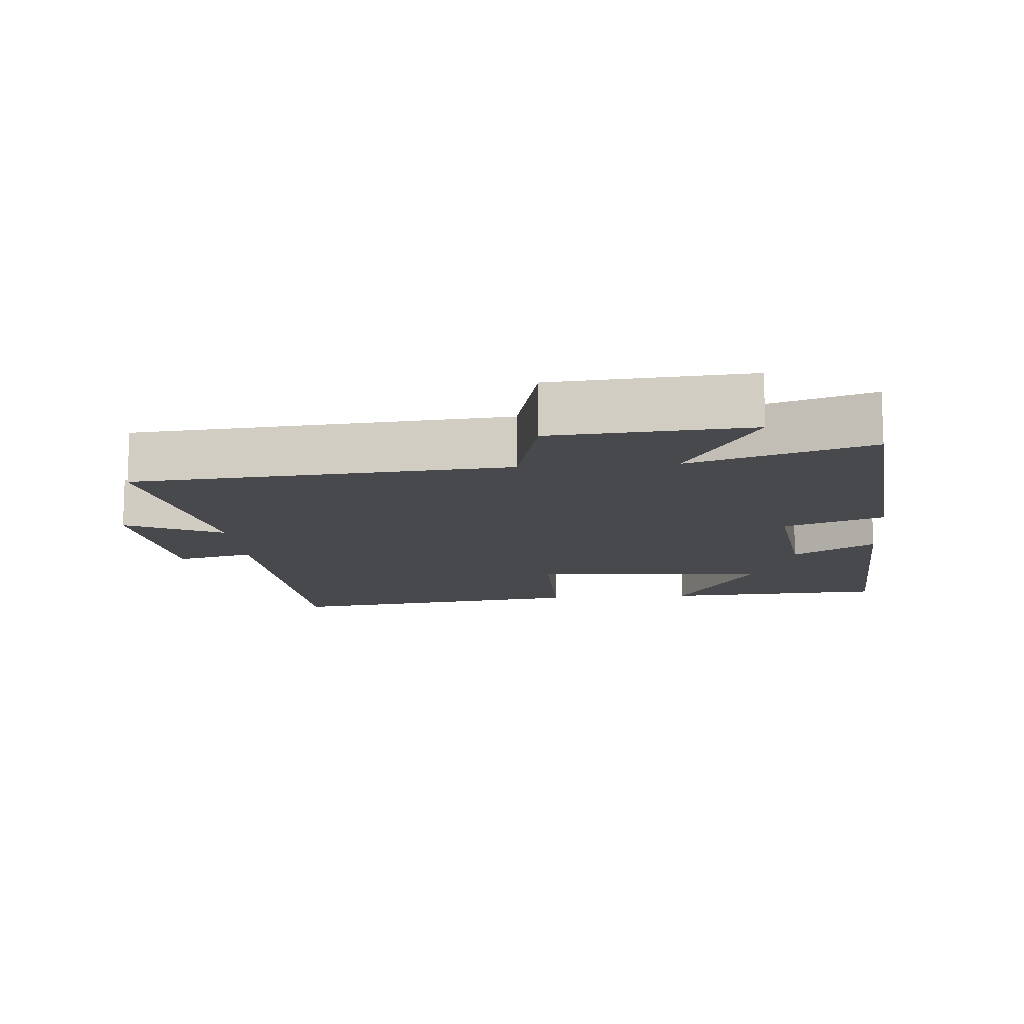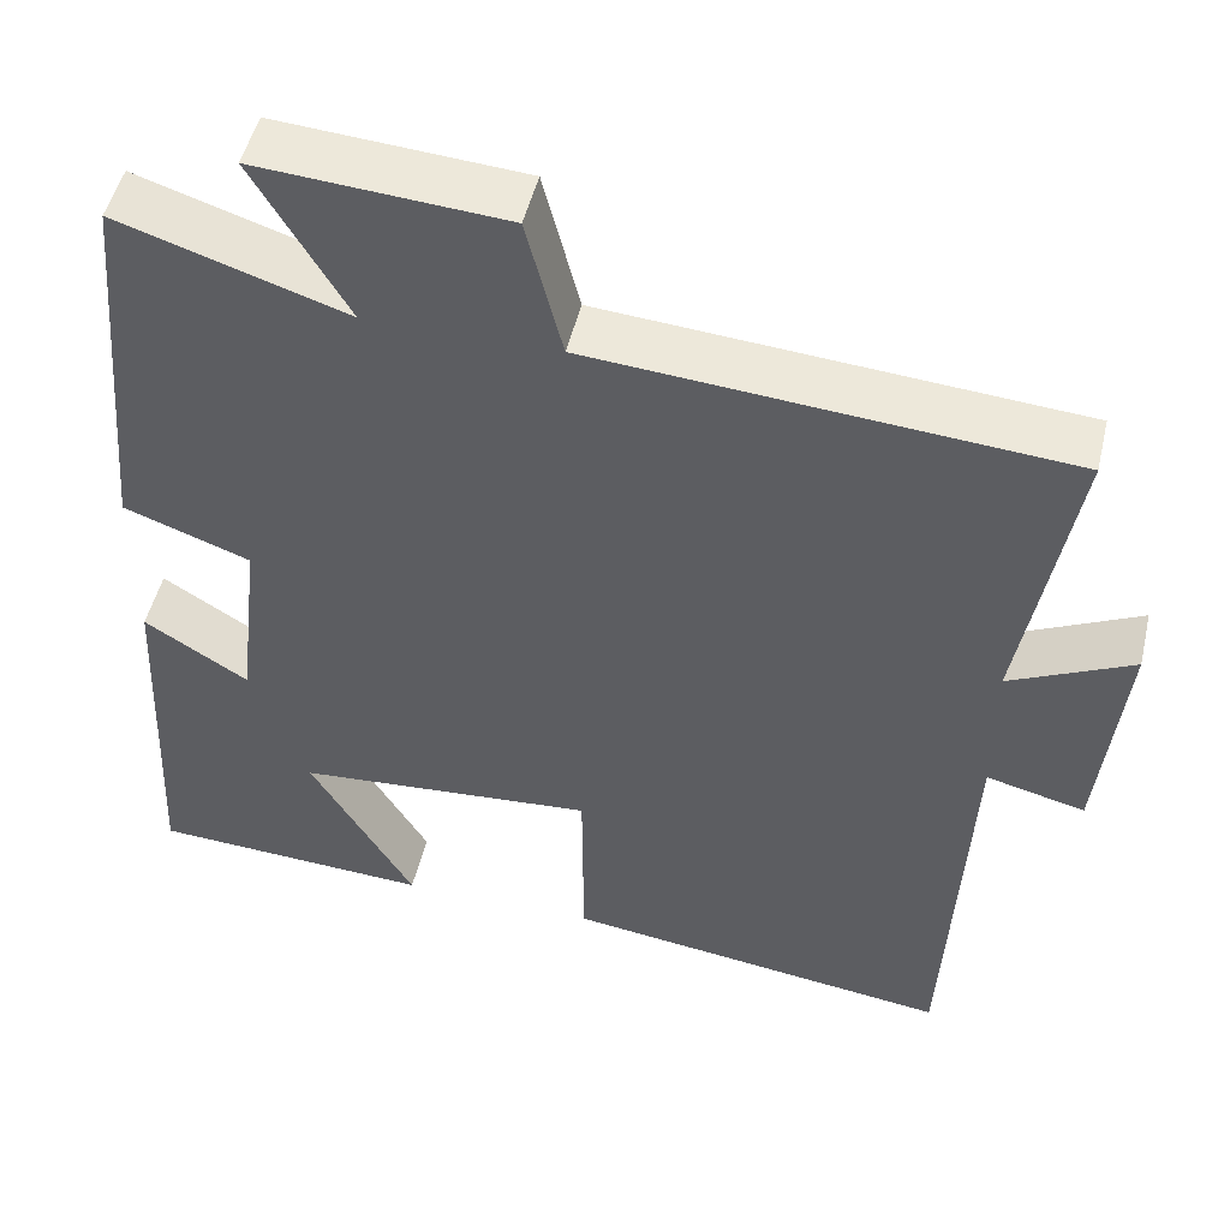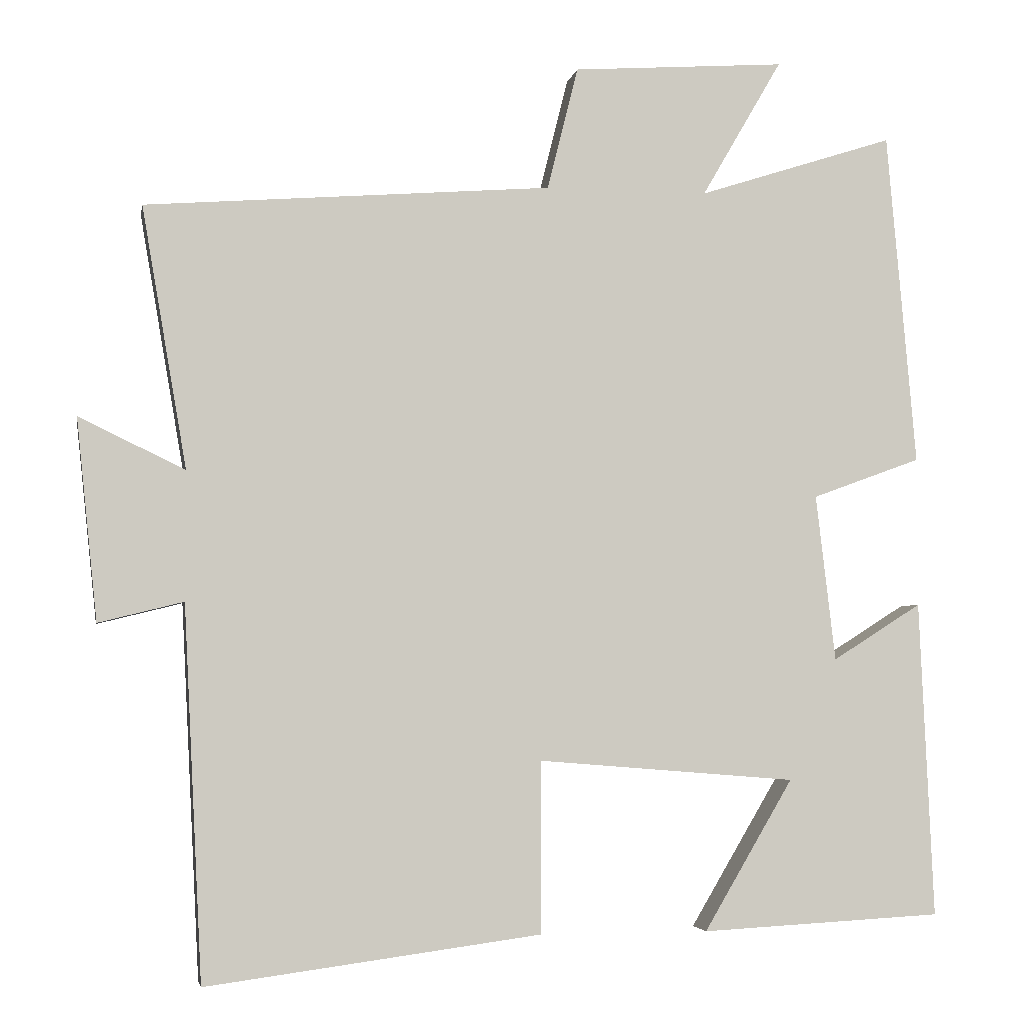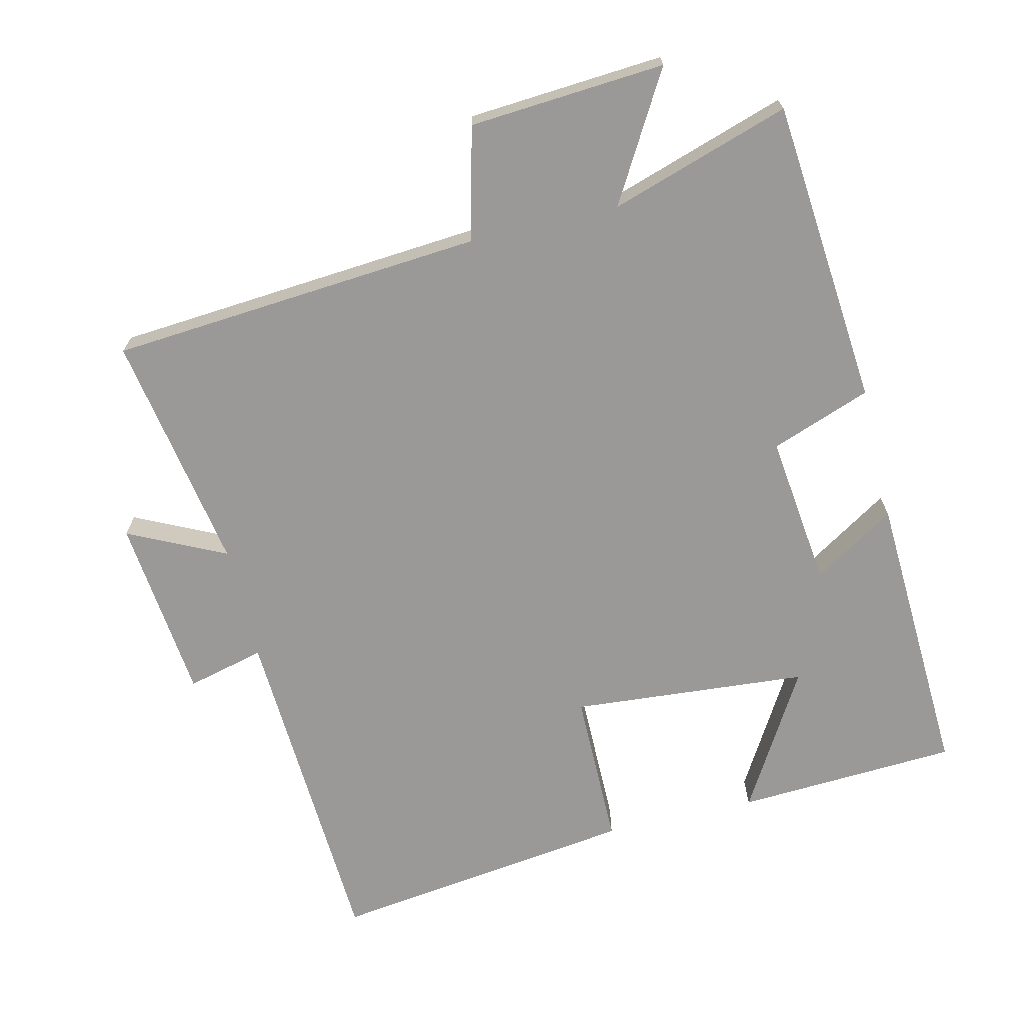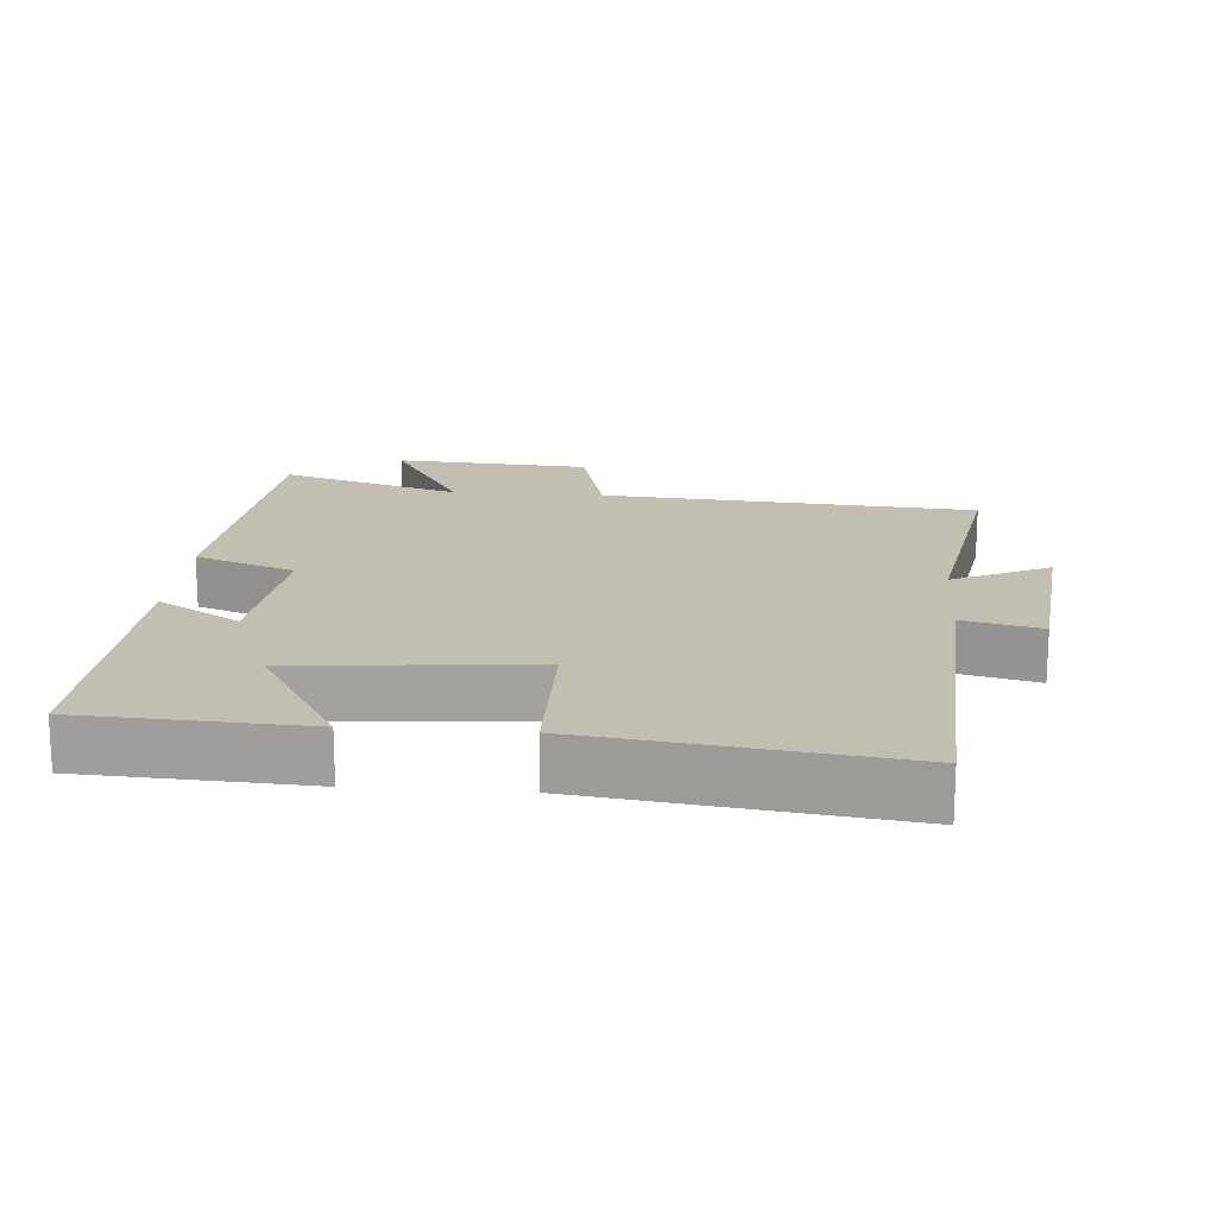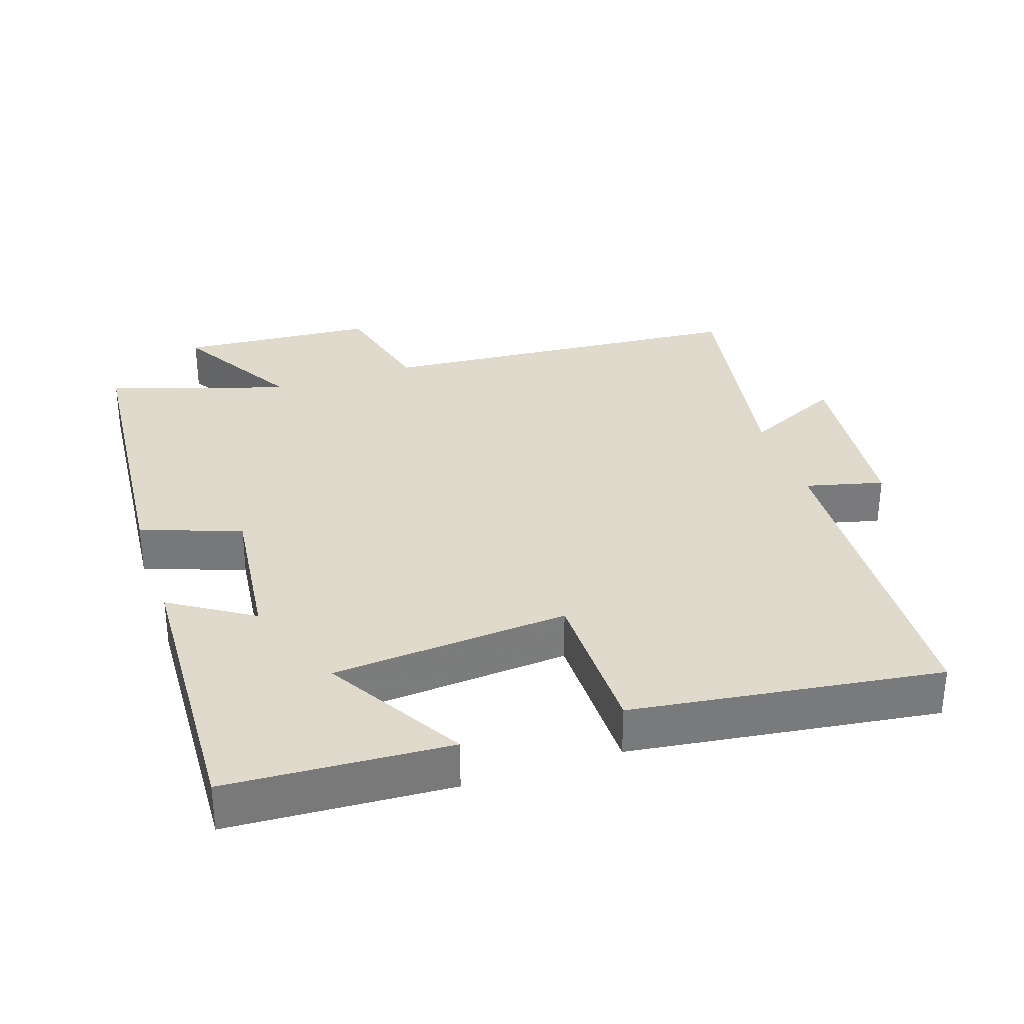
<metadata>
{"format":"obj","ext":"obj","renderer":"f3d","projection":"perspective","resolution":1024,"background":"white","views":[{"elev":-12.4,"azim":4.8,"up":"+Y"},{"elev":49.7,"azim":-166.8,"up":"+Z"},{"elev":-3.8,"azim":-10.3,"up":"+Z"},{"elev":-69.1,"azim":13.4,"up":"+Y"},{"elev":17.5,"azim":-175.6,"up":"+Y"},{"elev":32.4,"azim":161.6,"up":"+Y"}]}
</metadata>
<code>
v -0.475 0.07 -0.559
v -0.5 0.07 -0.062
v -0.613 0.07 -0.09
v -0.641 0.07 0.178
v -0.5 0.07 0.11
v -0.56 0.07 0.458
v -0.018 0.07 0.5
v 0.023 0.07 0.664
v 0.307 0.07 0.684
v 0.2 0.07 0.5
v 0.461 0.07 0.584
v 0.5 0.07 0.139
v 0.355 0.07 0.086
v 0.381 0.07 -0.136
v 0.5 0.07 -0.061
v 0.519 0.07 -0.483
v 0.197 0.07 -0.5
v 0.316 0.07 -0.299
v -0.028 0.07 -0.271
v -0.029 0.07 -0.5
v -0.475 0 -0.559
v -0.5 0 -0.062
v -0.613 0 -0.09
v -0.641 0 0.178
v -0.5 0 0.11
v -0.56 0 0.458
v -0.018 0 0.5
v 0.023 0 0.664
v 0.307 0 0.684
v 0.2 0 0.5
v 0.461 0 0.584
v 0.5 0 0.139
v 0.355 0 0.086
v 0.381 0 -0.136
v 0.5 0 -0.061
v 0.519 0 -0.483
v 0.197 0 -0.5
v 0.316 0 -0.299
v -0.028 0 -0.271
v -0.029 0 -0.5
f 19 20 1 2
f 18 19 2
f 15 16 17 18
f 14 15 18
f 13 14 18 2
f 10 11 12 13
f 10 13 2
f 7 8 9 10
f 5 6 7 10
f 5 10 2 3
f 3 4 5
f 22 21 40 39
f 22 39 38
f 38 37 36 35
f 38 35 34
f 22 38 34 33
f 33 32 31 30
f 22 33 30
f 30 29 28 27
f 30 27 26 25
f 23 22 30 25
f 25 24 23
f 1 21 22 2
f 2 22 23 3
f 3 23 24 4
f 4 24 25 5
f 5 25 26 6
f 6 26 27 7
f 7 27 28 8
f 8 28 29 9
f 9 29 30 10
f 10 30 31 11
f 11 31 32 12
f 12 32 33 13
f 13 33 34 14
f 14 34 35 15
f 15 35 36 16
f 16 36 37 17
f 17 37 38 18
f 18 38 39 19
f 19 39 40 20
f 20 40 21 1

</code>
